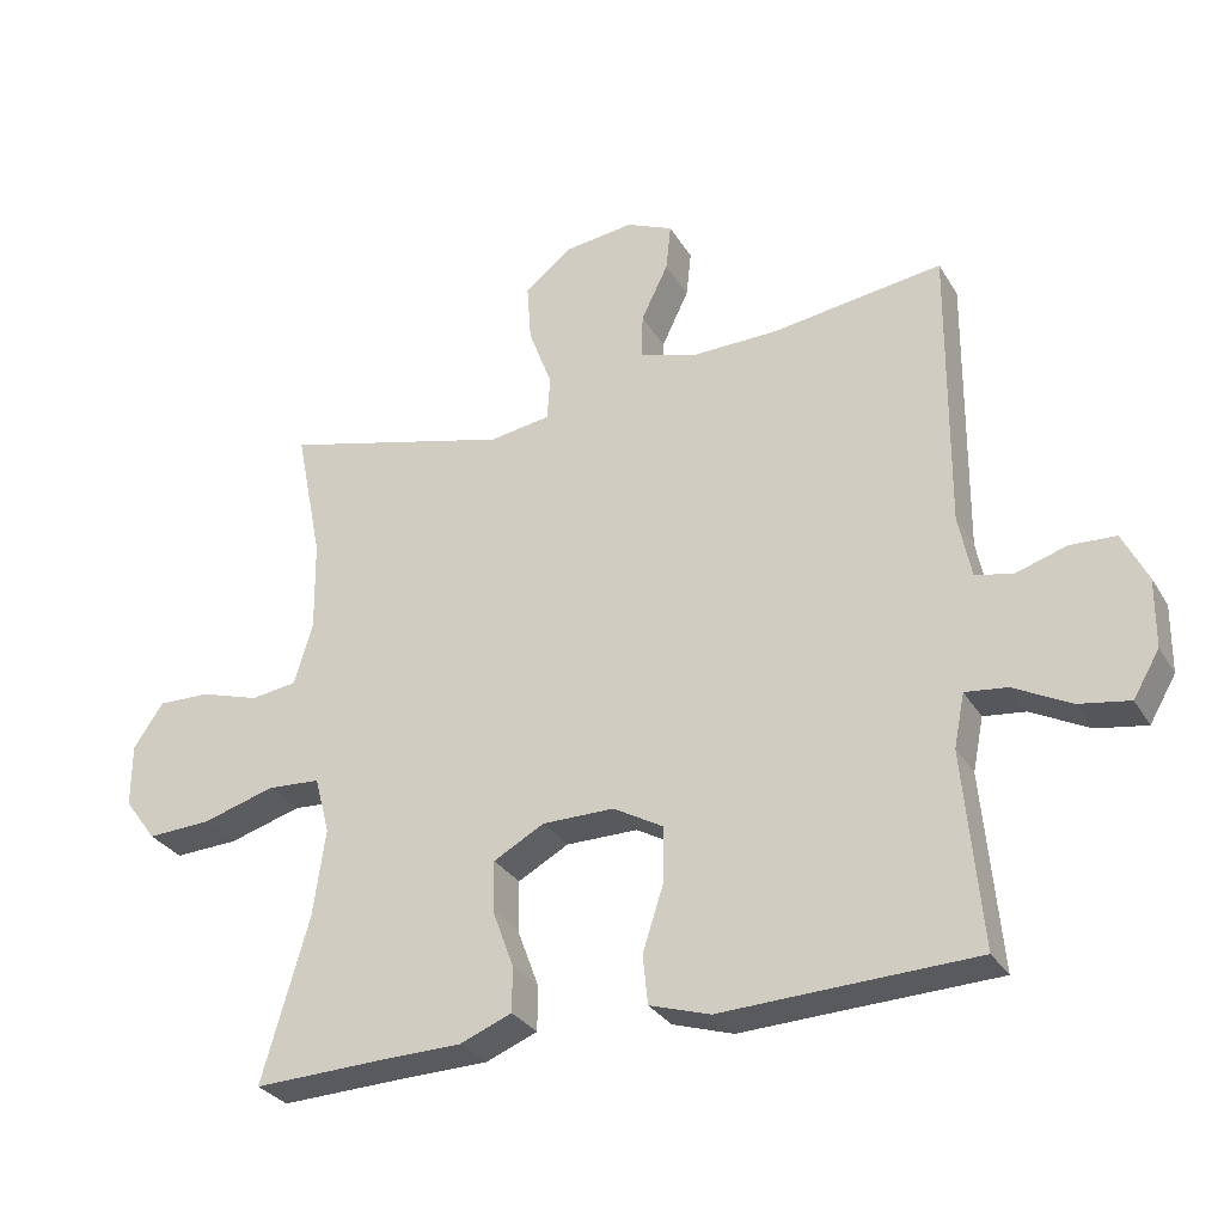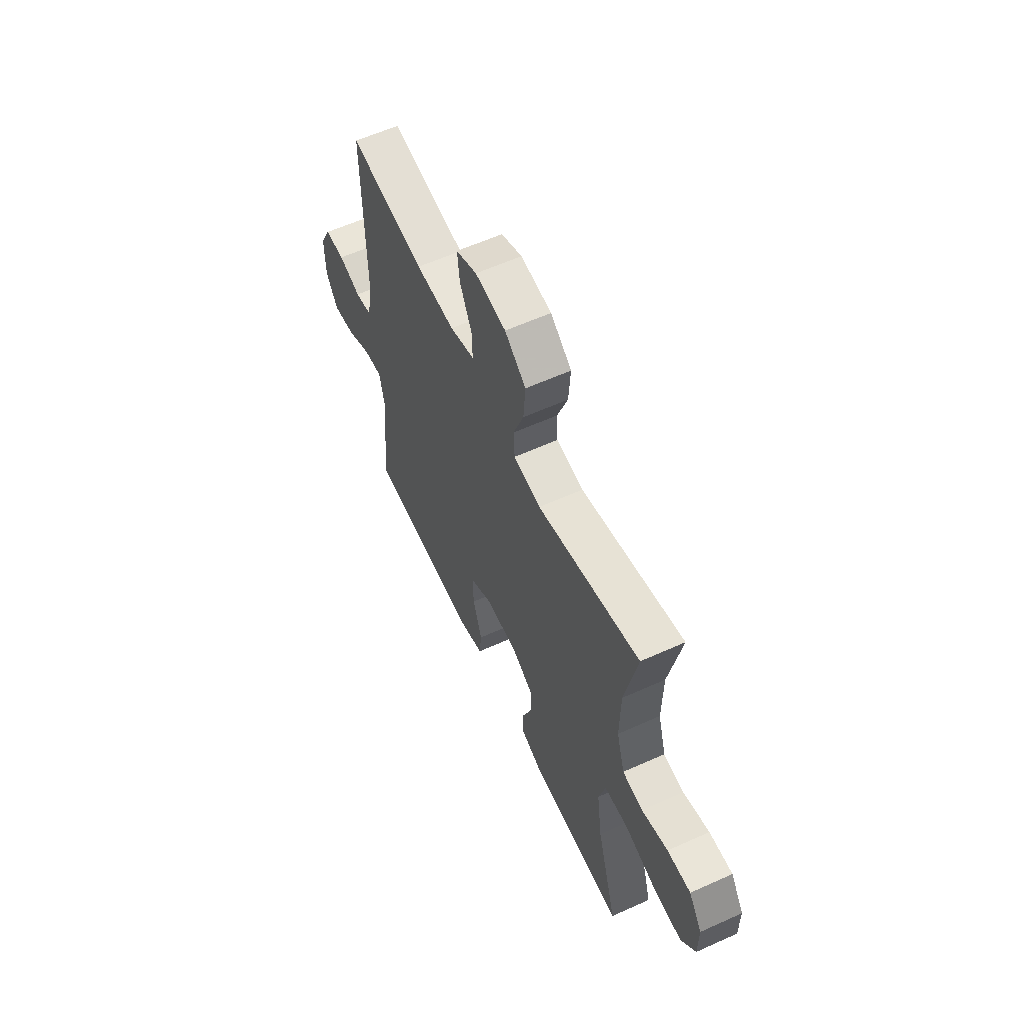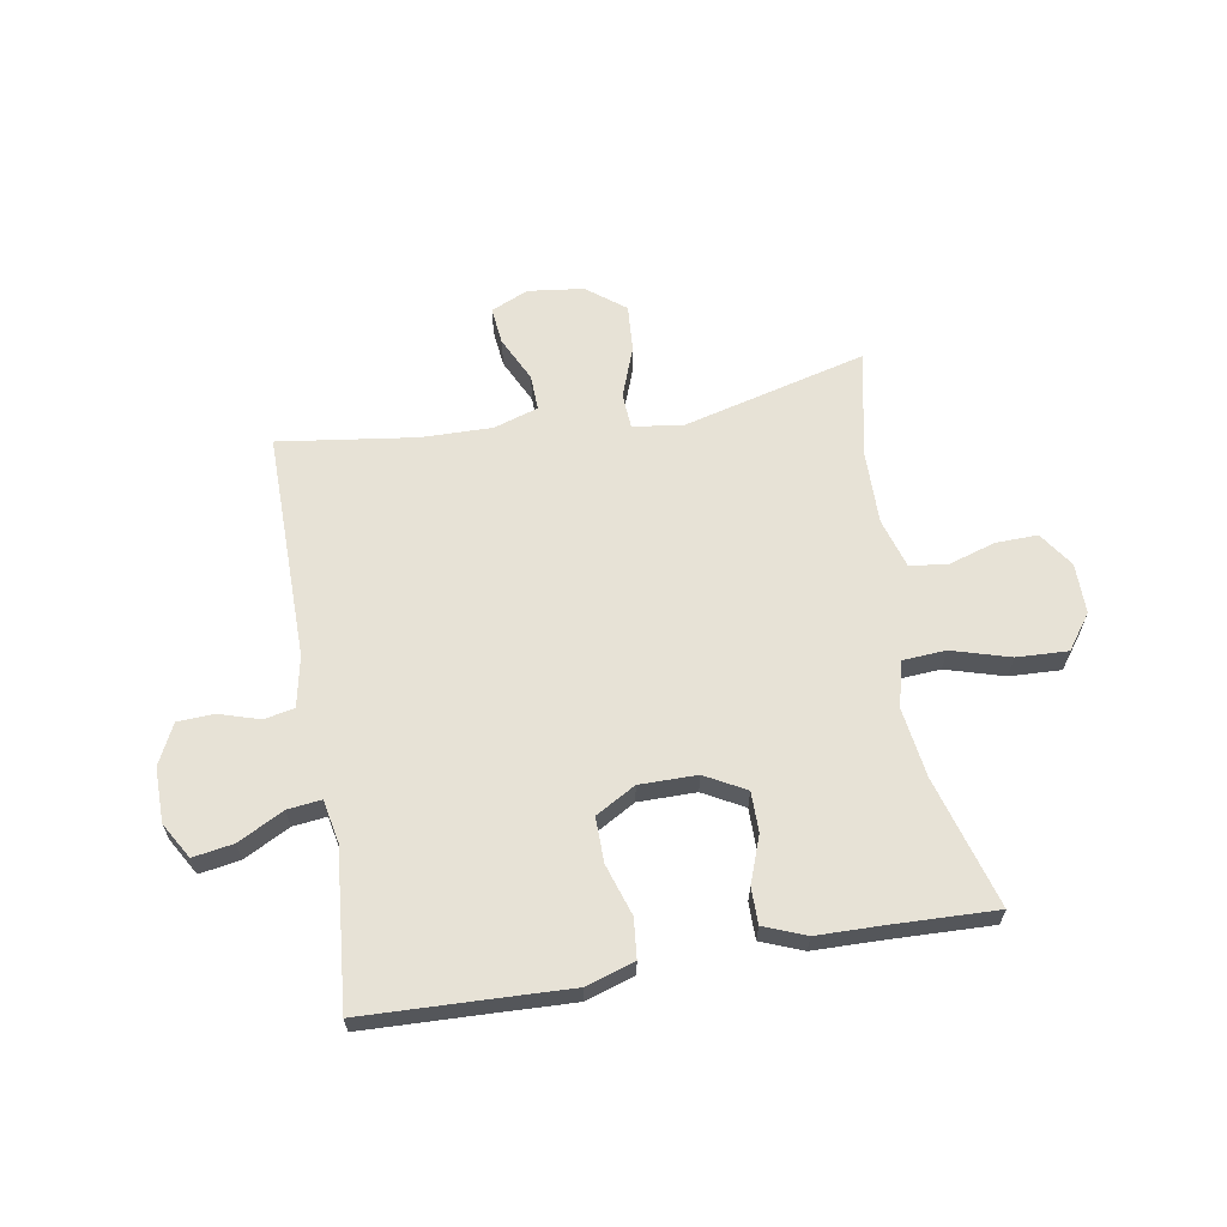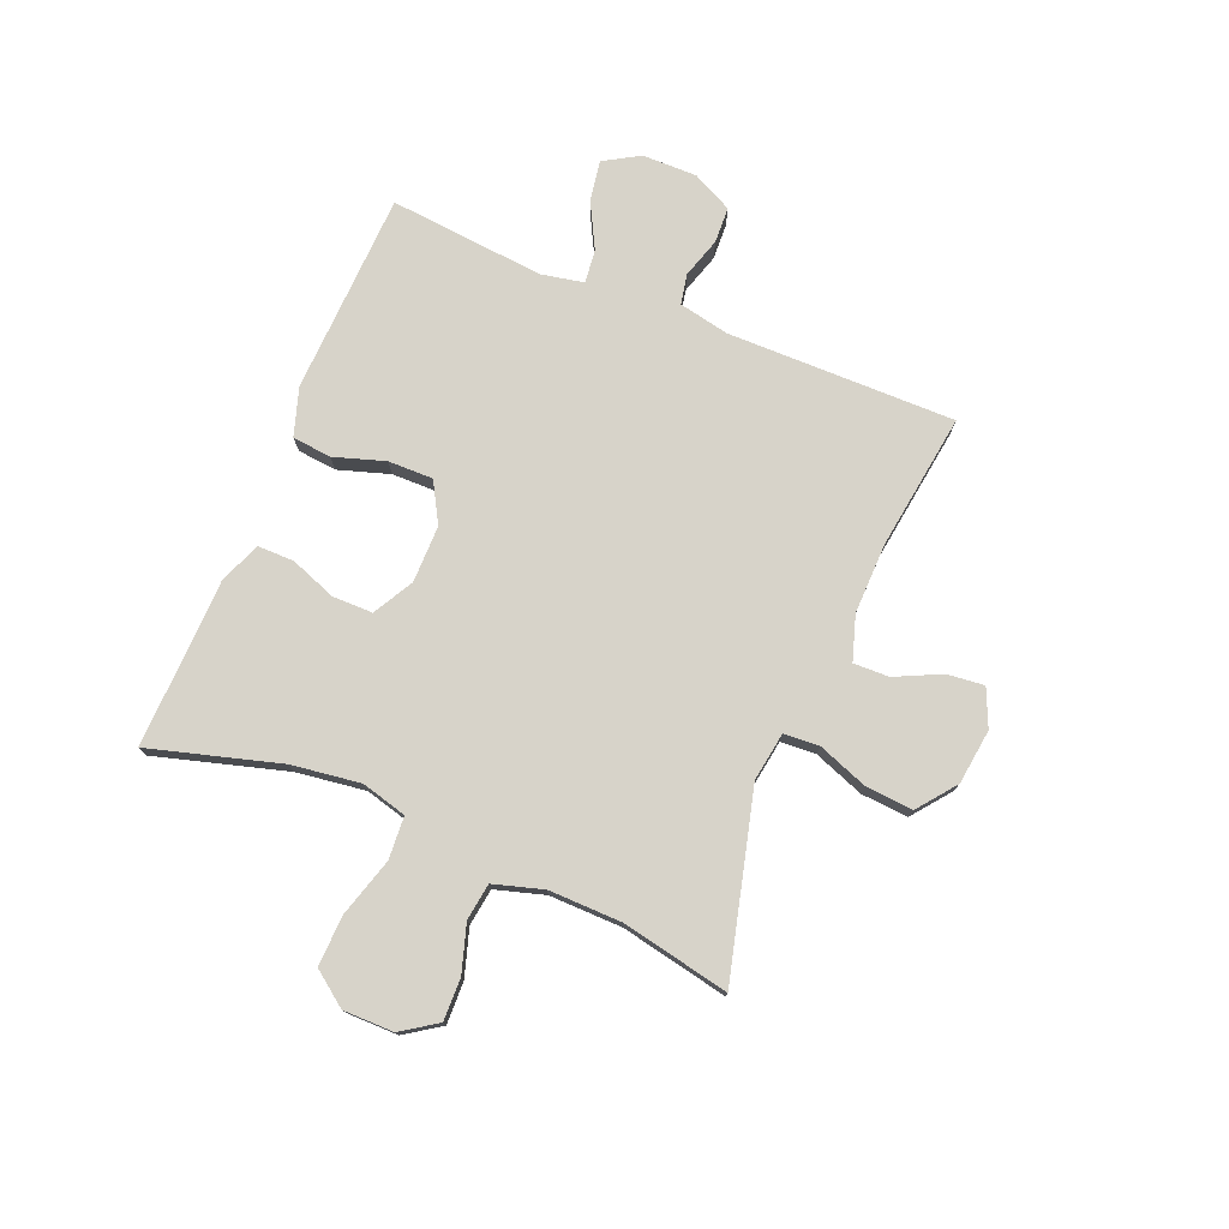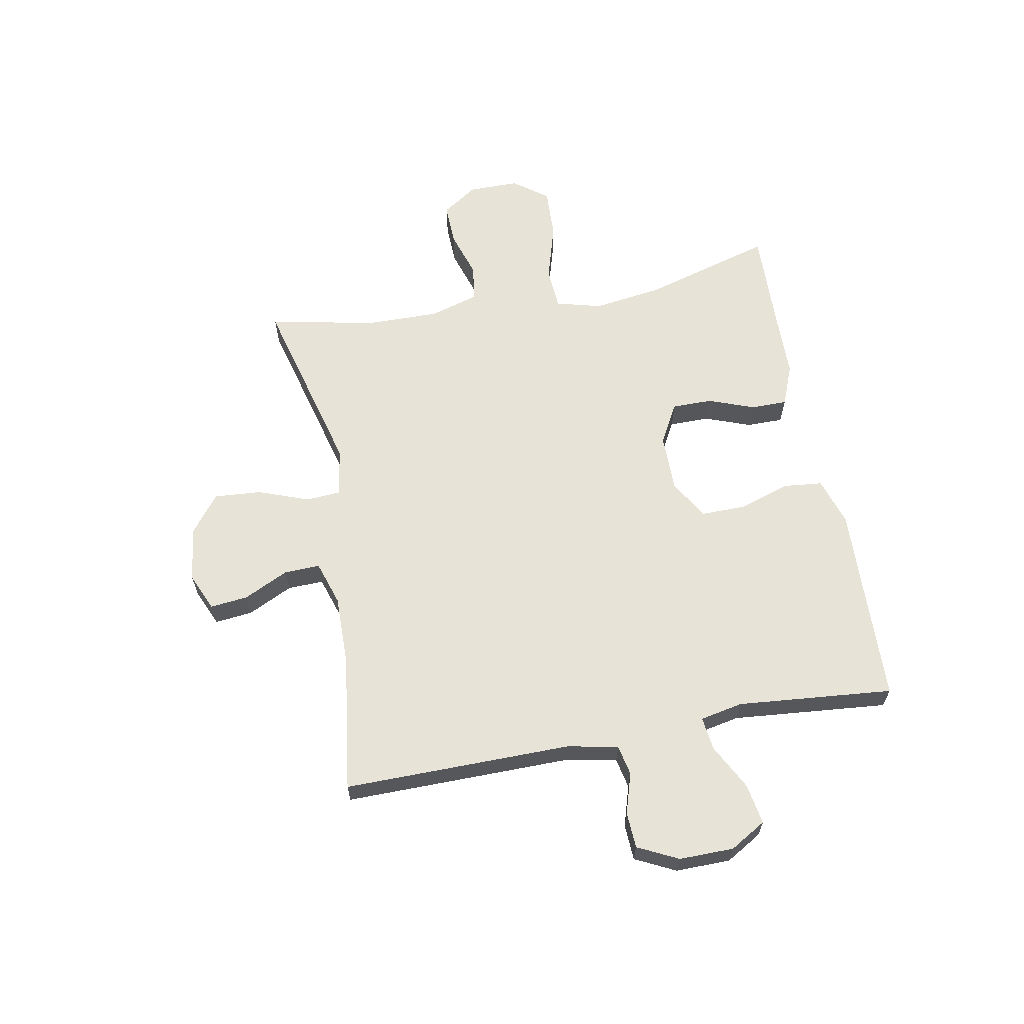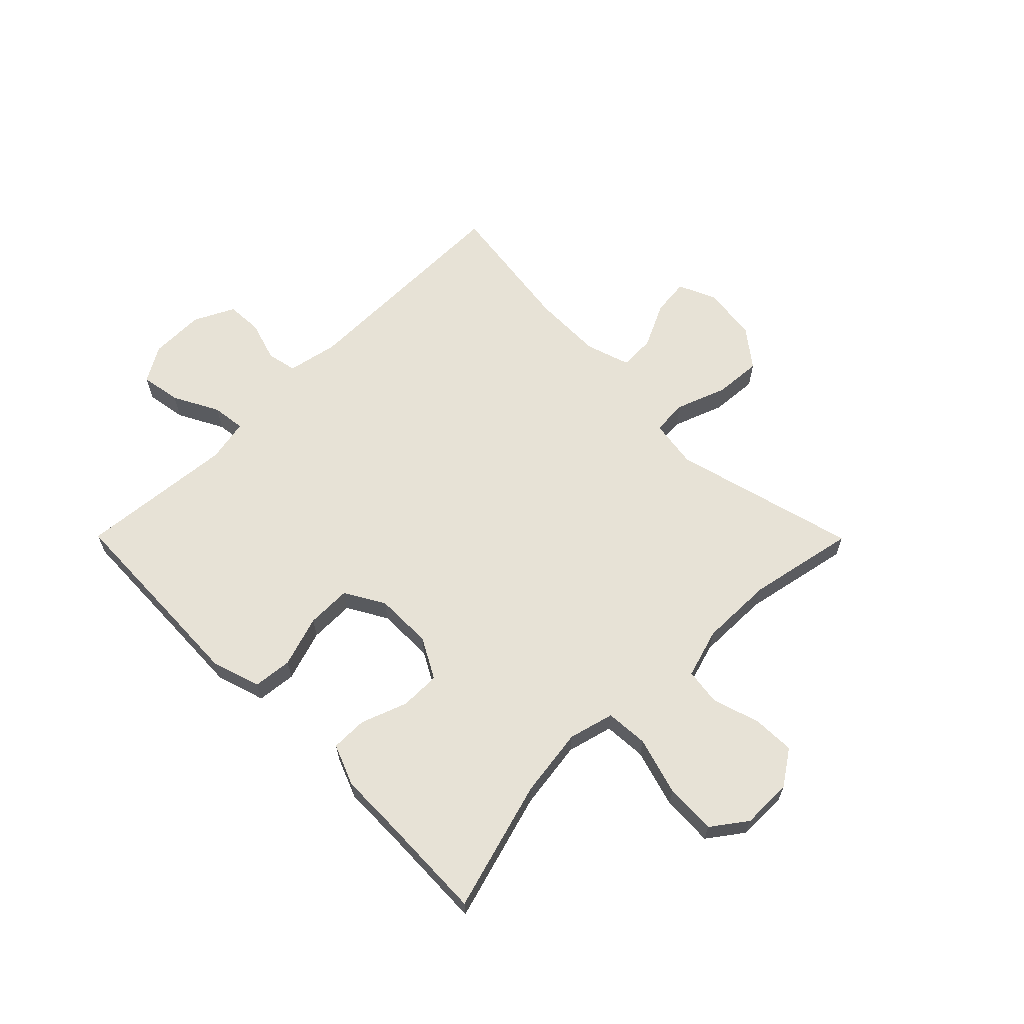
<metadata>
{"format":"obj","ext":"obj","renderer":"f3d","projection":"perspective","resolution":1024,"background":"white","views":[{"elev":-30.2,"azim":25.8,"up":"+Z"},{"elev":60.0,"azim":-114.8,"up":"+Z"},{"elev":63.1,"azim":170.3,"up":"+Y"},{"elev":76.1,"azim":-67.5,"up":"+Y"},{"elev":62.7,"azim":79.4,"up":"+Y"},{"elev":63.5,"azim":-134.8,"up":"+Y"}]}
</metadata>
<code>
v -0.5 0.07 0.5
v -0.177 0.07 0.416
v -0.091 0.07 0.429
v -0.087 0.07 0.491
v -0.12 0.07 0.58
v -0.126 0.07 0.663
v -0.059 0.07 0.715
v 0.038 0.07 0.727
v 0.104 0.07 0.698
v 0.097 0.07 0.632
v 0.059 0.07 0.553
v 0.057 0.07 0.49
v 0.135 0.07 0.465
v 0.259 0.07 0.467
v 0.5 0.07 0.5
v 0.497 0.07 0.099
v 0.515 0.07 0.01
v 0.568 0.07 -0.001
v 0.639 0.07 0.021
v 0.703 0.07 0.018
v 0.738 0.07 -0.053
v 0.737 0.07 -0.149
v 0.7 0.07 -0.212
v 0.629 0.07 -0.2
v 0.549 0.07 -0.158
v 0.49 0.07 -0.151
v 0.475 0.07 -0.226
v 0.5 0.07 -0.5
v 0.274 0.07 -0.508
v 0.145 0.07 -0.513
v 0.06 0.07 -0.486
v 0.053 0.07 -0.417
v 0.082 0.07 -0.327
v 0.083 0.07 -0.248
v 0.013 0.07 -0.208
v -0.088 0.07 -0.208
v -0.159 0.07 -0.247
v -0.159 0.07 -0.318
v -0.129 0.07 -0.399
v -0.129 0.07 -0.463
v -0.202 0.07 -0.492
v -0.316 0.07 -0.494
v -0.5 0.07 -0.5
v -0.434 0.07 -0.271
v -0.417 0.07 -0.149
v -0.438 0.07 -0.069
v -0.513 0.07 -0.064
v -0.615 0.07 -0.094
v -0.705 0.07 -0.098
v -0.75 0.07 -0.037
v -0.75 0.07 0.052
v -0.708 0.07 0.114
v -0.634 0.07 0.112
v -0.551 0.07 0.086
v -0.486 0.07 0.095
v -0.46 0.07 0.182
v -0.462 0.07 0.311
v -0.5 0 0.5
v -0.177 0 0.416
v -0.091 0 0.429
v -0.087 0 0.491
v -0.12 0 0.58
v -0.126 0 0.663
v -0.059 0 0.715
v 0.038 0 0.727
v 0.104 0 0.698
v 0.097 0 0.632
v 0.059 0 0.553
v 0.057 0 0.49
v 0.135 0 0.465
v 0.259 0 0.467
v 0.5 0 0.5
v 0.497 0 0.099
v 0.515 0 0.01
v 0.568 0 -0.001
v 0.639 0 0.021
v 0.703 0 0.018
v 0.738 0 -0.053
v 0.737 0 -0.149
v 0.7 0 -0.212
v 0.629 0 -0.2
v 0.549 0 -0.158
v 0.49 0 -0.151
v 0.475 0 -0.226
v 0.5 0 -0.5
v 0.274 0 -0.508
v 0.145 0 -0.513
v 0.06 0 -0.486
v 0.053 0 -0.417
v 0.082 0 -0.327
v 0.083 0 -0.248
v 0.013 0 -0.208
v -0.088 0 -0.208
v -0.159 0 -0.247
v -0.159 0 -0.318
v -0.129 0 -0.399
v -0.129 0 -0.463
v -0.202 0 -0.492
v -0.316 0 -0.494
v -0.5 0 -0.5
v -0.434 0 -0.271
v -0.417 0 -0.149
v -0.438 0 -0.069
v -0.513 0 -0.064
v -0.615 0 -0.094
v -0.705 0 -0.098
v -0.75 0 -0.037
v -0.75 0 0.052
v -0.708 0 0.114
v -0.634 0 0.112
v -0.551 0 0.086
v -0.486 0 0.095
v -0.46 0 0.182
v -0.462 0 0.311
f 51 52 53 54
f 51 54 55
f 50 51 55
f 47 48 49 50
f 46 47 50 55
f 42 43 44
f 42 44 45
f 41 42 45 46
f 38 39 40 41
f 37 38 41 46
f 30 31 32 33
f 29 30 33 34
f 27 28 29 34
f 26 27 34 35
f 22 23 24 25
f 22 25 26
f 21 22 26
f 18 19 20 21
f 17 18 21 26
f 16 17 26 35
f 14 15 16 35
f 8 9 10 11
f 8 11 12
f 7 8 12
f 4 5 6 7
f 3 4 7 12
f 57 1 2
f 56 57 2 3
f 36 37 46 55
f 13 14 35 36
f 13 36 55 56
f 3 12 13 56
f 111 110 109 108
f 112 111 108
f 112 108 107
f 107 106 105 104
f 112 107 104 103
f 101 100 99
f 102 101 99
f 103 102 99 98
f 98 97 96 95
f 103 98 95 94
f 90 89 88 87
f 91 90 87 86
f 91 86 85 84
f 92 91 84 83
f 82 81 80 79
f 83 82 79
f 83 79 78
f 78 77 76 75
f 83 78 75 74
f 92 83 74 73
f 92 73 72 71
f 68 67 66 65
f 69 68 65
f 69 65 64
f 64 63 62 61
f 69 64 61 60
f 59 58 114
f 60 59 114 113
f 112 103 94 93
f 93 92 71 70
f 113 112 93 70
f 113 70 69 60
f 1 58 59 2
f 2 59 60 3
f 3 60 61 4
f 4 61 62 5
f 5 62 63 6
f 6 63 64 7
f 7 64 65 8
f 8 65 66 9
f 9 66 67 10
f 10 67 68 11
f 11 68 69 12
f 12 69 70 13
f 13 70 71 14
f 14 71 72 15
f 15 72 73 16
f 16 73 74 17
f 17 74 75 18
f 18 75 76 19
f 19 76 77 20
f 20 77 78 21
f 21 78 79 22
f 22 79 80 23
f 23 80 81 24
f 24 81 82 25
f 25 82 83 26
f 26 83 84 27
f 27 84 85 28
f 28 85 86 29
f 29 86 87 30
f 30 87 88 31
f 31 88 89 32
f 32 89 90 33
f 33 90 91 34
f 34 91 92 35
f 35 92 93 36
f 36 93 94 37
f 37 94 95 38
f 38 95 96 39
f 39 96 97 40
f 40 97 98 41
f 41 98 99 42
f 42 99 100 43
f 43 100 101 44
f 44 101 102 45
f 45 102 103 46
f 46 103 104 47
f 47 104 105 48
f 48 105 106 49
f 49 106 107 50
f 50 107 108 51
f 51 108 109 52
f 52 109 110 53
f 53 110 111 54
f 54 111 112 55
f 55 112 113 56
f 56 113 114 57
f 57 114 58 1

</code>
